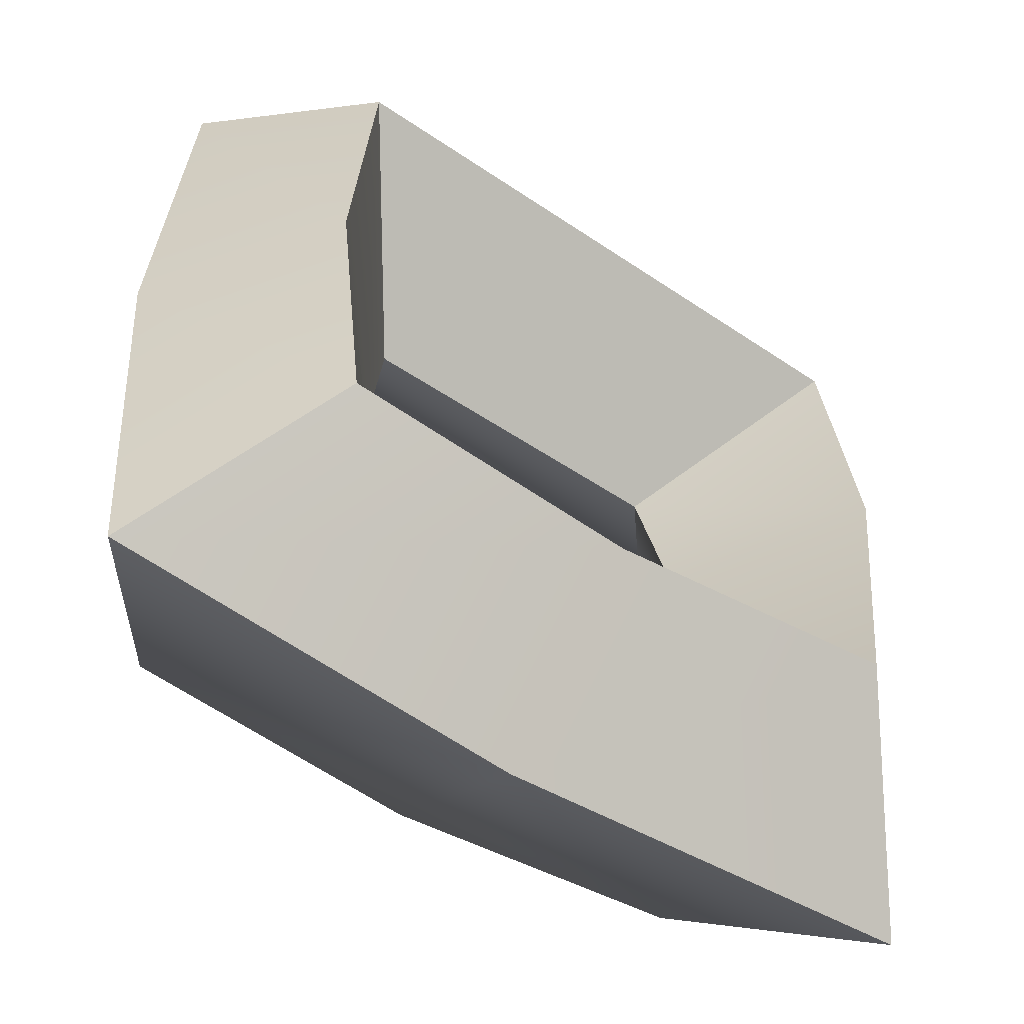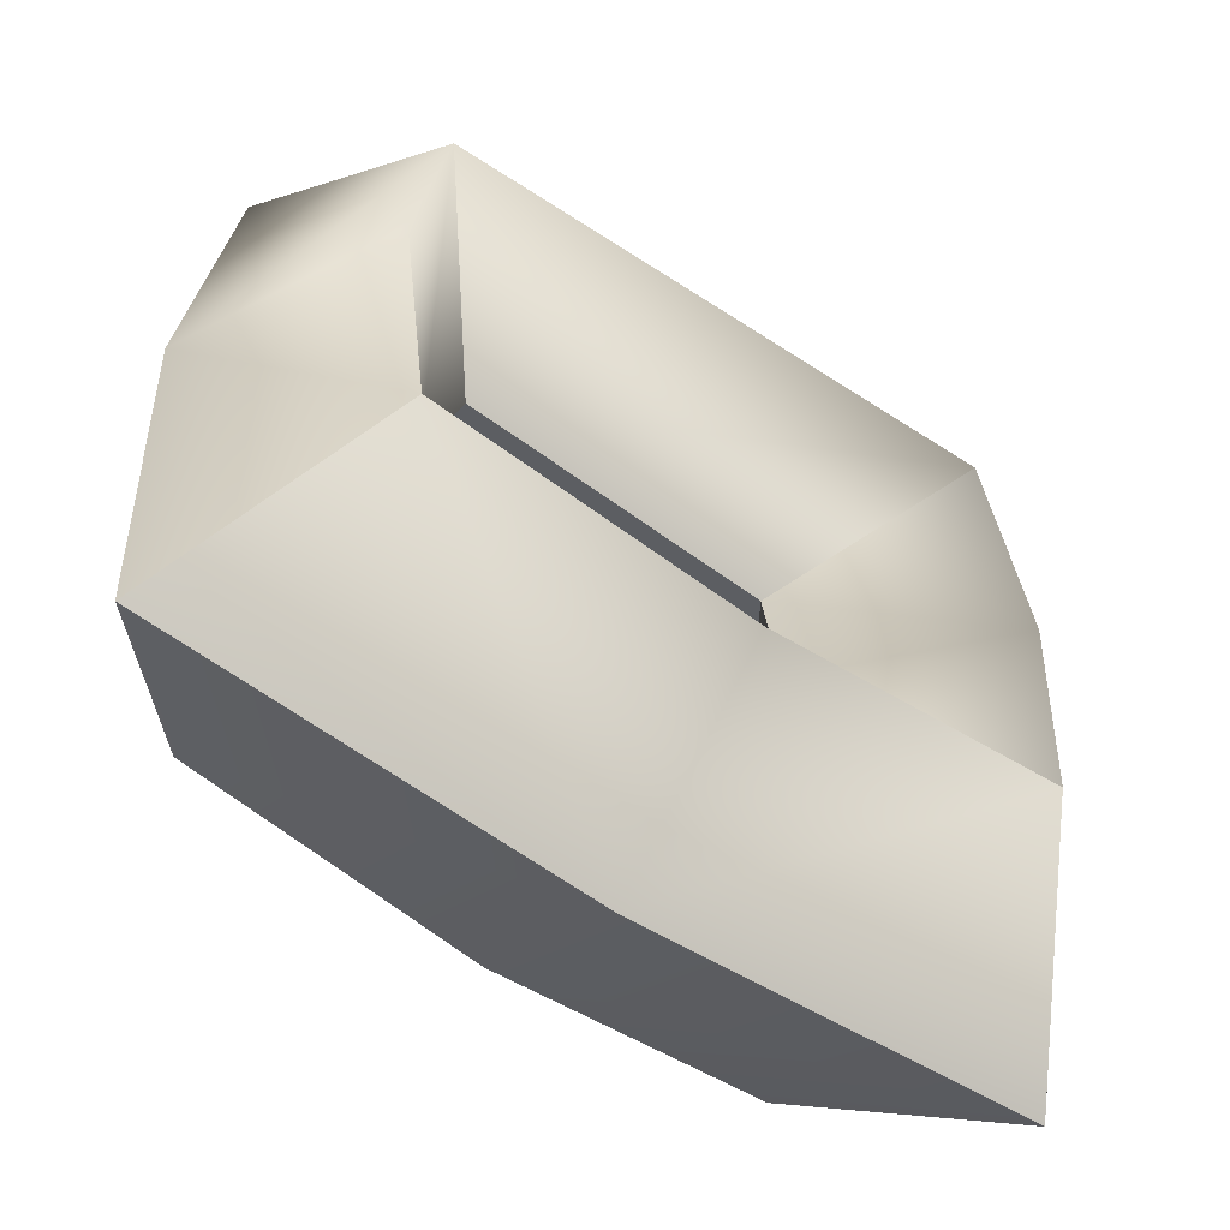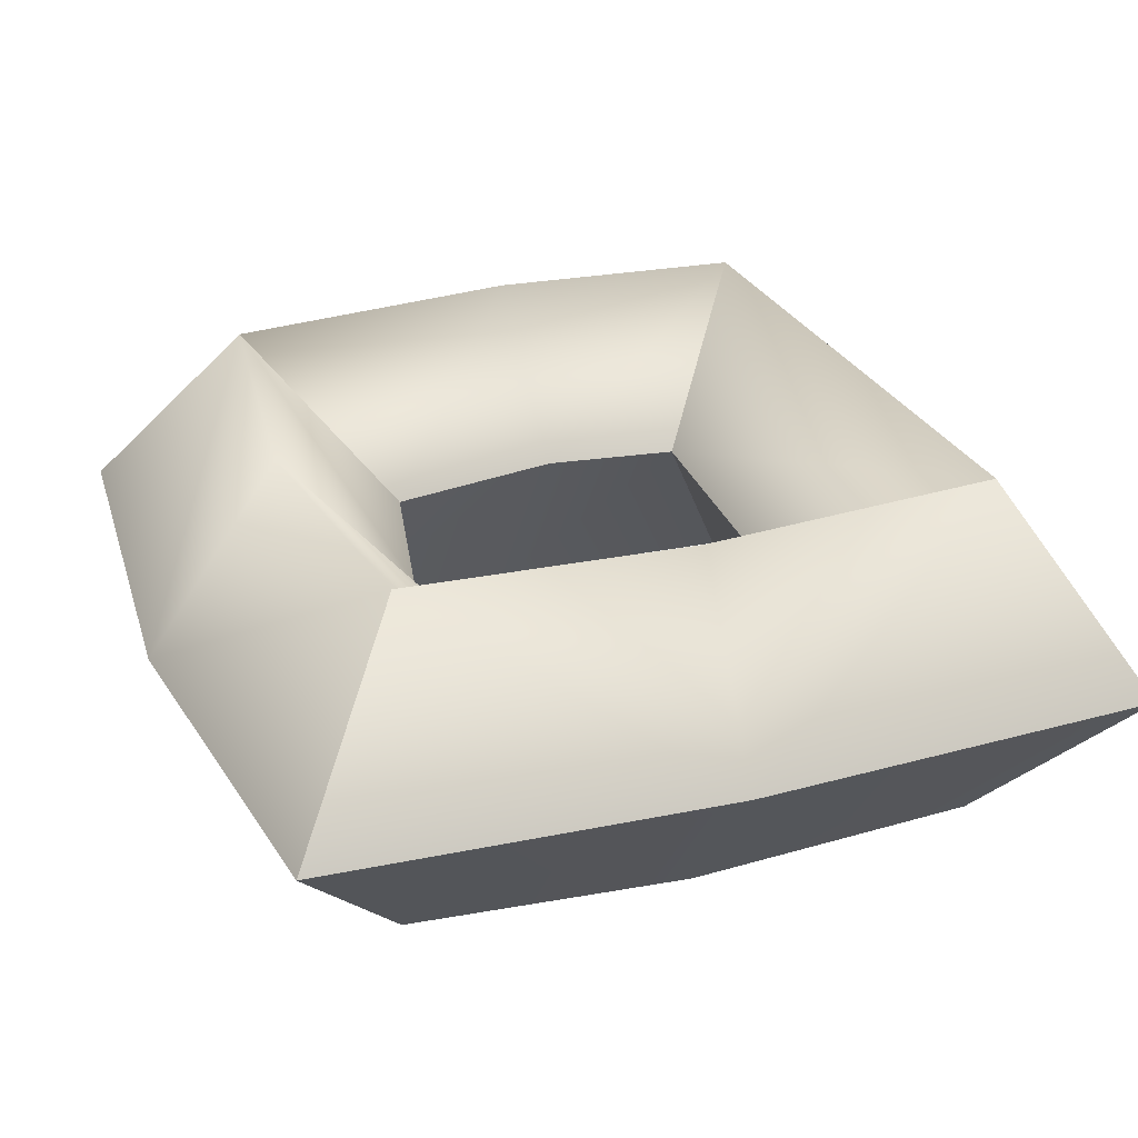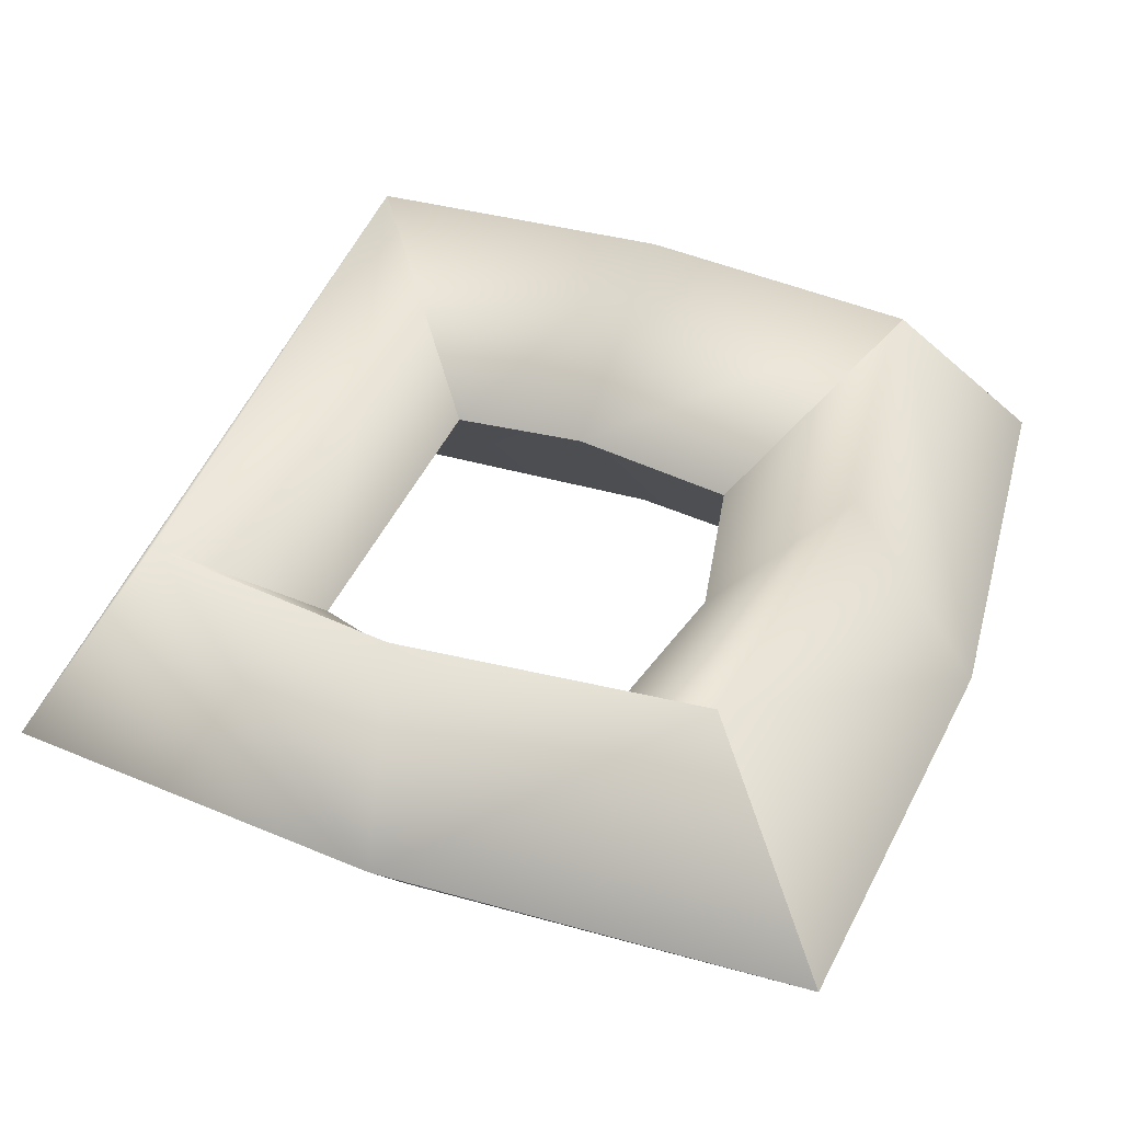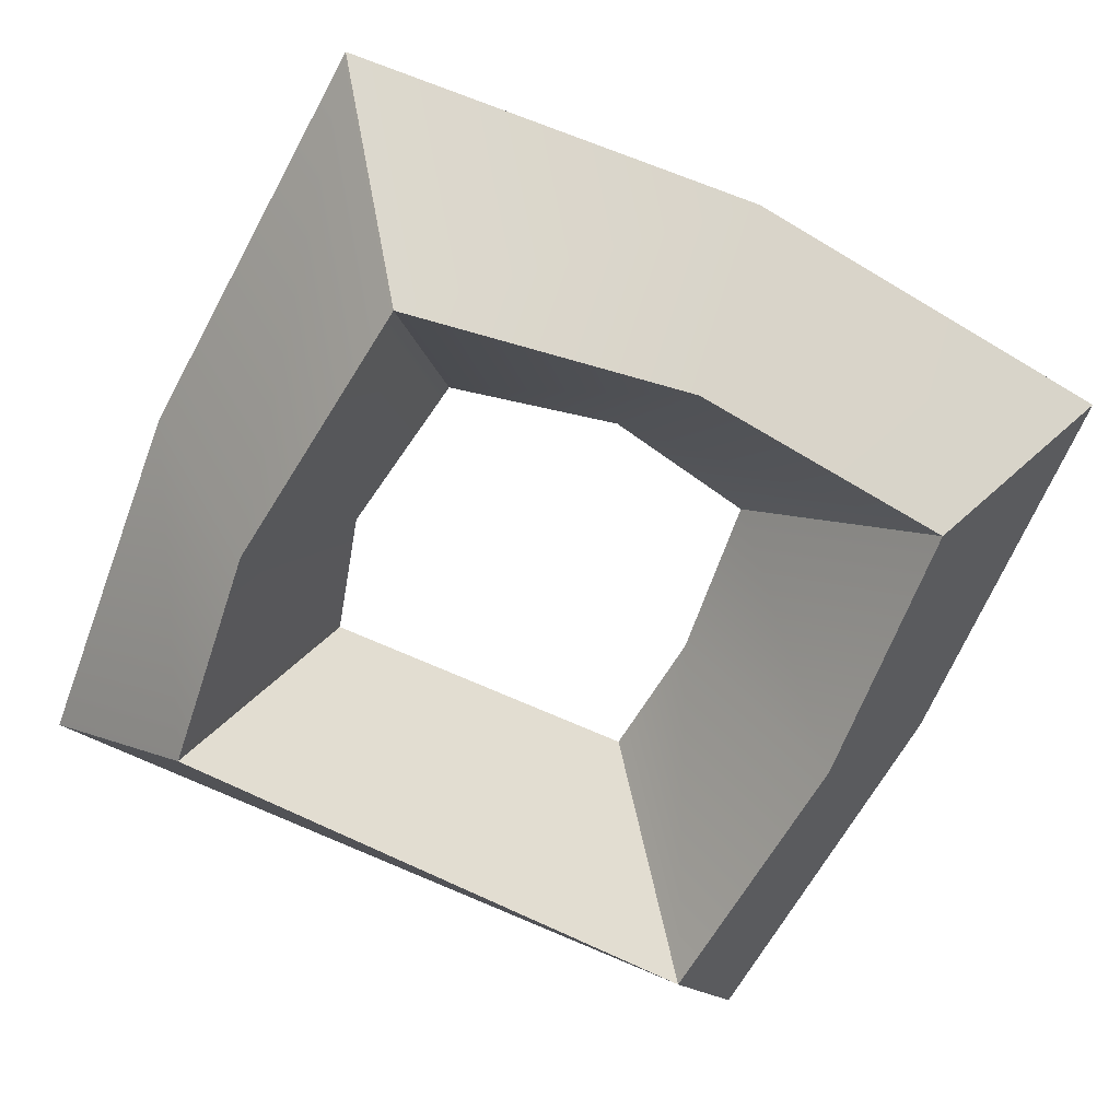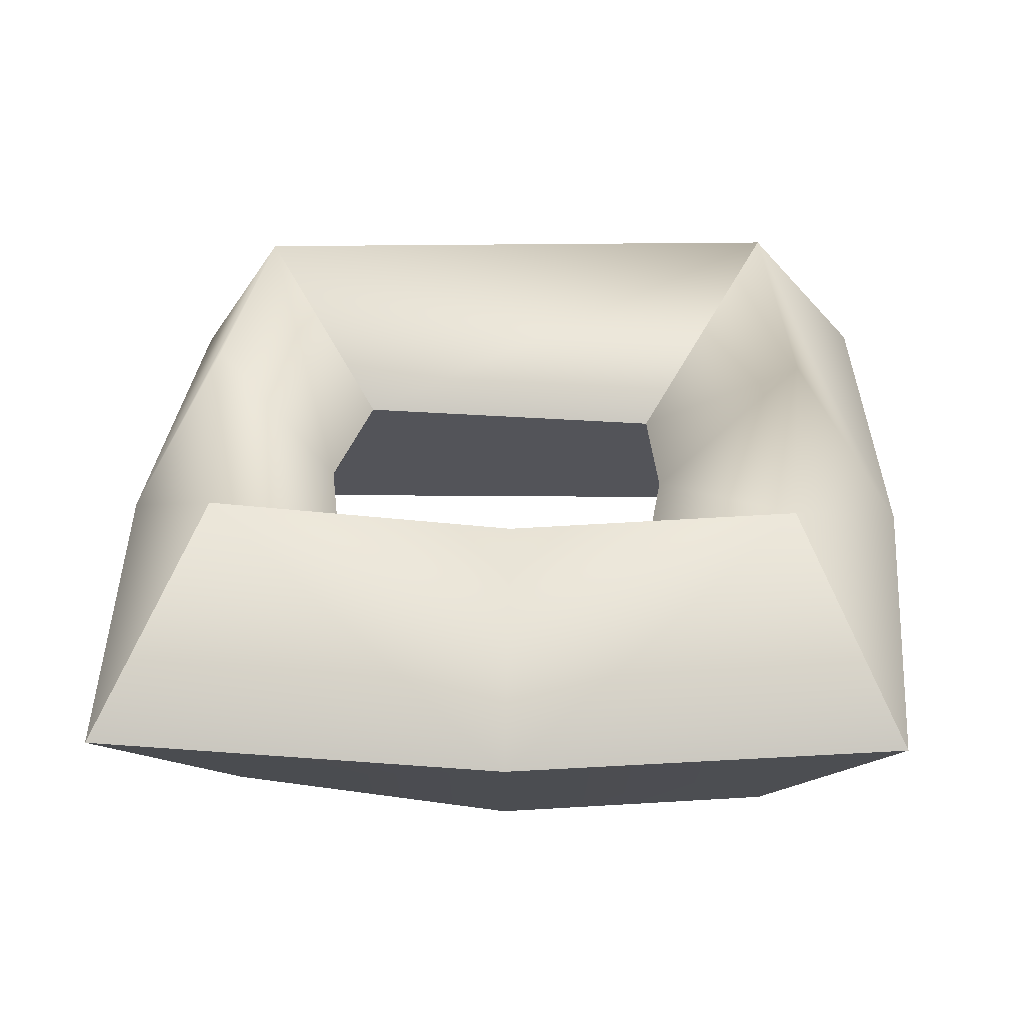
<metadata>
{"format":"obj","ext":"obj","renderer":"f3d","projection":"perspective","resolution":1024,"background":"white","views":[{"elev":-56.7,"azim":-32.7,"up":"+Z"},{"elev":-63.0,"azim":145.6,"up":"+Z"},{"elev":29.2,"azim":-109.6,"up":"+Y"},{"elev":44.5,"azim":111.9,"up":"+Y"},{"elev":-61.9,"azim":155.3,"up":"+Y"},{"elev":33.7,"azim":-177.7,"up":"+Y"}]}
</metadata>
<code>
o model_39
v -0.08085 0.007331 -0.06105
v -0.1442 -0.08678 0.005982
v -0.08752 0.008757 -0.1281
v -0.1542 -0.08678 -0.1415
v -0.07751 0.007331 -0.2119
v -0.1409 -0.0882 -0.2789
v 0.08262 0.007331 -0.2119
v 0.1327 -0.08678 -0.2756
v 0.09596 0.008757 -0.1247
v 0.1493 -0.08535 -0.1314
v 0.07928 0.01303 -0.06105
v 0.136 -0.08107 -0.01078
v -0.08085 0.007331 -0.06105
v -0.1442 0.09288 0.005982
v 0.07928 0.01303 -0.06105
v 0.1393 0.09146 -0.007425
v 0.1927 -0.004076 -0.3493
v 0.136 0.09003 -0.2789
v 0.2061 -0.004076 -0.1415
v 0.1527 0.09003 -0.1314
v 0.1393 0.09146 -0.007425
v 0.1927 -0.00265 0.0462
v -0.1442 0.09288 0.005982
v -0.2076 -0.001224 0.06296
v -0.2043 -0.004076 -0.3392
v -0.1476 0.09146 -0.2789
v -0.01079 -0.004076 -0.3627
v -0.01079 0.09003 -0.2957
v 0.136 0.09003 -0.2789
v -0.2043 -0.004076 -0.3392
v -0.1409 -0.0882 -0.2789
v -0.2176 -0.001224 -0.1415
v -0.1542 -0.08678 -0.1415
v -0.2076 -0.001224 0.06296
v -0.1442 -0.08678 0.005982
v -0.1442 -0.08678 0.005982
v -0.08085 0.007331 -0.06105
v 0.136 -0.08107 -0.01078
v 0.07928 0.01303 -0.06105
v 0.08262 0.007331 -0.2119
v 0.136 0.09003 -0.2789
v -0.0007845 0.007331 -0.2286
v -0.01079 0.09003 -0.2957
v -0.07751 0.007331 -0.2119
v -0.1476 0.09146 -0.2789
v -0.2076 -0.001224 0.06296
v -0.1442 0.09288 0.005982
v -0.2176 -0.001224 -0.1415
v -0.1576 0.09288 -0.1415
v -0.1476 0.09146 -0.2789
v 0.136 -0.08107 -0.01078
v 0.1927 -0.00265 0.0462
v -0.1442 -0.08678 0.005982
v -0.2076 -0.001224 0.06296
v 0.1327 -0.08678 -0.2756
v 0.1927 -0.004076 -0.3493
v 0.1493 -0.08535 -0.1314
v 0.2061 -0.004076 -0.1415
v 0.136 -0.08107 -0.01078
v 0.1927 -0.00265 0.0462
v 0.07928 0.01303 -0.06105
v 0.1393 0.09146 -0.007425
v 0.09596 0.008757 -0.1247
v 0.1527 0.09003 -0.1314
v 0.08262 0.007331 -0.2119
v 0.136 0.09003 -0.2789
v -0.1442 0.09288 0.005982
v -0.08085 0.007331 -0.06105
v -0.1576 0.09288 -0.1415
v -0.08752 0.008757 -0.1281
v -0.1476 0.09146 -0.2789
v -0.07751 0.007331 -0.2119
v 0.1927 -0.004076 -0.3493
v 0.1327 -0.08678 -0.2756
v -0.01079 -0.004076 -0.3627
v -0.007457 -0.0882 -0.2957
v -0.2043 -0.004076 -0.3392
v -0.1409 -0.0882 -0.2789
v 0.1327 -0.08678 -0.2756
v 0.08262 0.007331 -0.2119
v -0.007457 -0.0882 -0.2957
v -0.0007845 0.007331 -0.2286
v -0.1409 -0.0882 -0.2789
v -0.07751 0.007331 -0.2119
v -0.2043 -0.004076 -0.3392
v 0.1927 -0.004076 -0.3493
f 1 2 3
f 2 4 3
f 3 4 5
f 4 6 5
f 5 6 6
f 6 7 6
f 6 7 7
f 7 8 7
f 7 8 9
f 8 10 9
f 9 10 11
f 10 12 11
f 11 12 12
f 12 13 12
f 12 13 13
f 13 14 13
f 13 14 15
f 14 16 15
f 15 16 16
f 16 17 16
f 16 17 17
f 17 18 17
f 17 18 19
f 18 20 19
f 19 20 21
f 20 21 21
f 21 21 19
f 21 19 19
f 19 19 19
f 19 21 19
f 19 21 22
f 21 23 22
f 22 23 24
f 23 24 24
f 24 24 25
f 24 25 25
f 25 25 25
f 25 26 25
f 25 26 27
f 26 28 27
f 27 28 29
f 28 29 29
f 29 29 30
f 29 30 30
f 30 30 30
f 30 31 30
f 30 31 32
f 31 33 32
f 32 33 34
f 33 35 34
f 34 35 35
f 35 36 35
f 35 36 36
f 36 37 36
f 36 37 38
f 37 39 38
f 38 39 39
f 39 40 39
f 39 40 40
f 40 41 40
f 40 41 42
f 41 43 42
f 42 43 44
f 43 45 44
f 44 45 45
f 45 46 45
f 45 46 46
f 46 47 46
f 46 47 48
f 47 49 48
f 48 49 50
f 49 50 50
f 50 50 51
f 50 51 51
f 51 51 51
f 51 52 51
f 51 52 53
f 52 54 53
f 53 54 54
f 54 55 54
f 54 55 55
f 55 56 55
f 55 56 57
f 56 58 57
f 57 58 59
f 58 60 59
f 59 60 60
f 60 61 60
f 60 61 61
f 61 62 61
f 61 62 63
f 62 64 63
f 63 64 65
f 64 66 65
f 65 66 66
f 66 67 66
f 66 67 67
f 67 68 67
f 67 68 69
f 68 70 69
f 69 70 71
f 70 72 71
f 71 72 72
f 72 73 72
f 72 73 73
f 73 74 73
f 73 74 75
f 74 76 75
f 75 76 77
f 76 78 77
f 77 78 78
f 78 79 78
f 78 79 79
f 79 80 79
f 79 80 81
f 80 82 81
f 81 82 83
f 82 84 83
f 48 50 85
f 27 29 86

</code>
